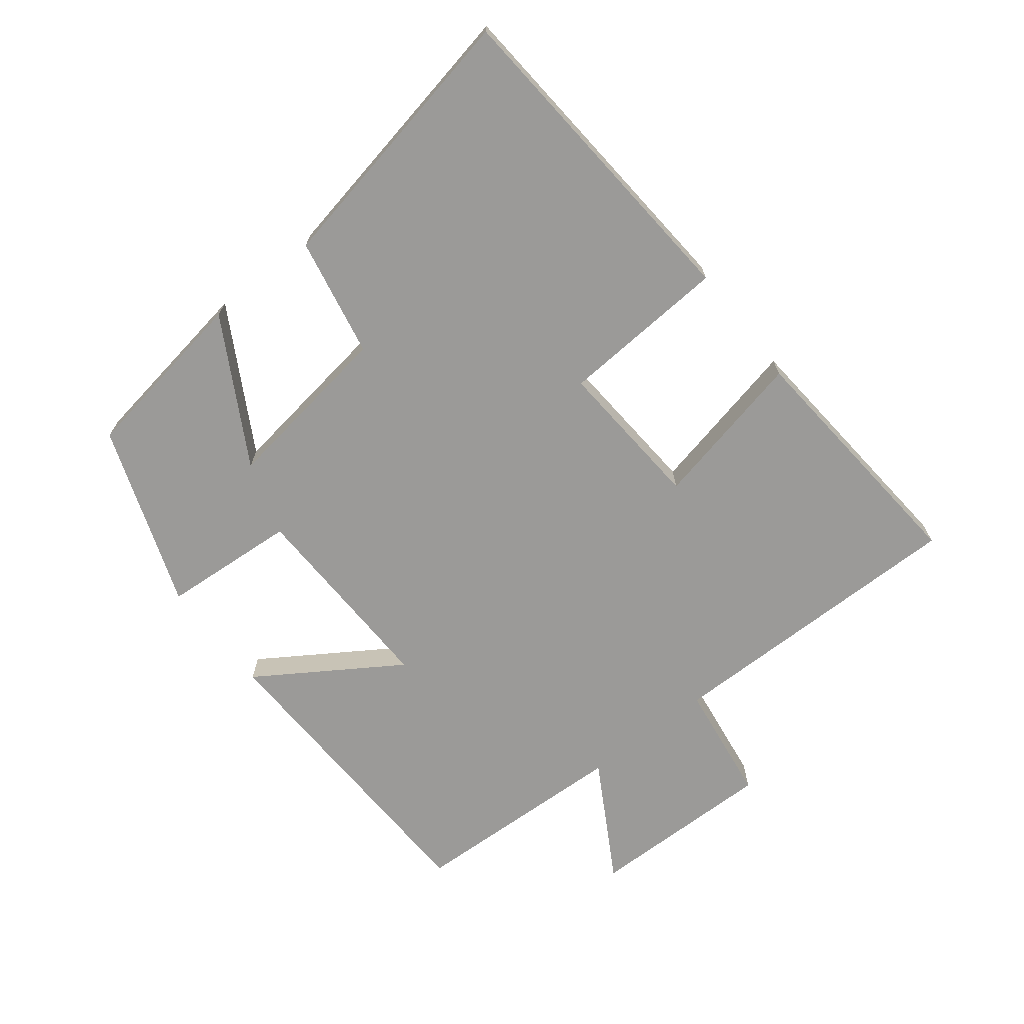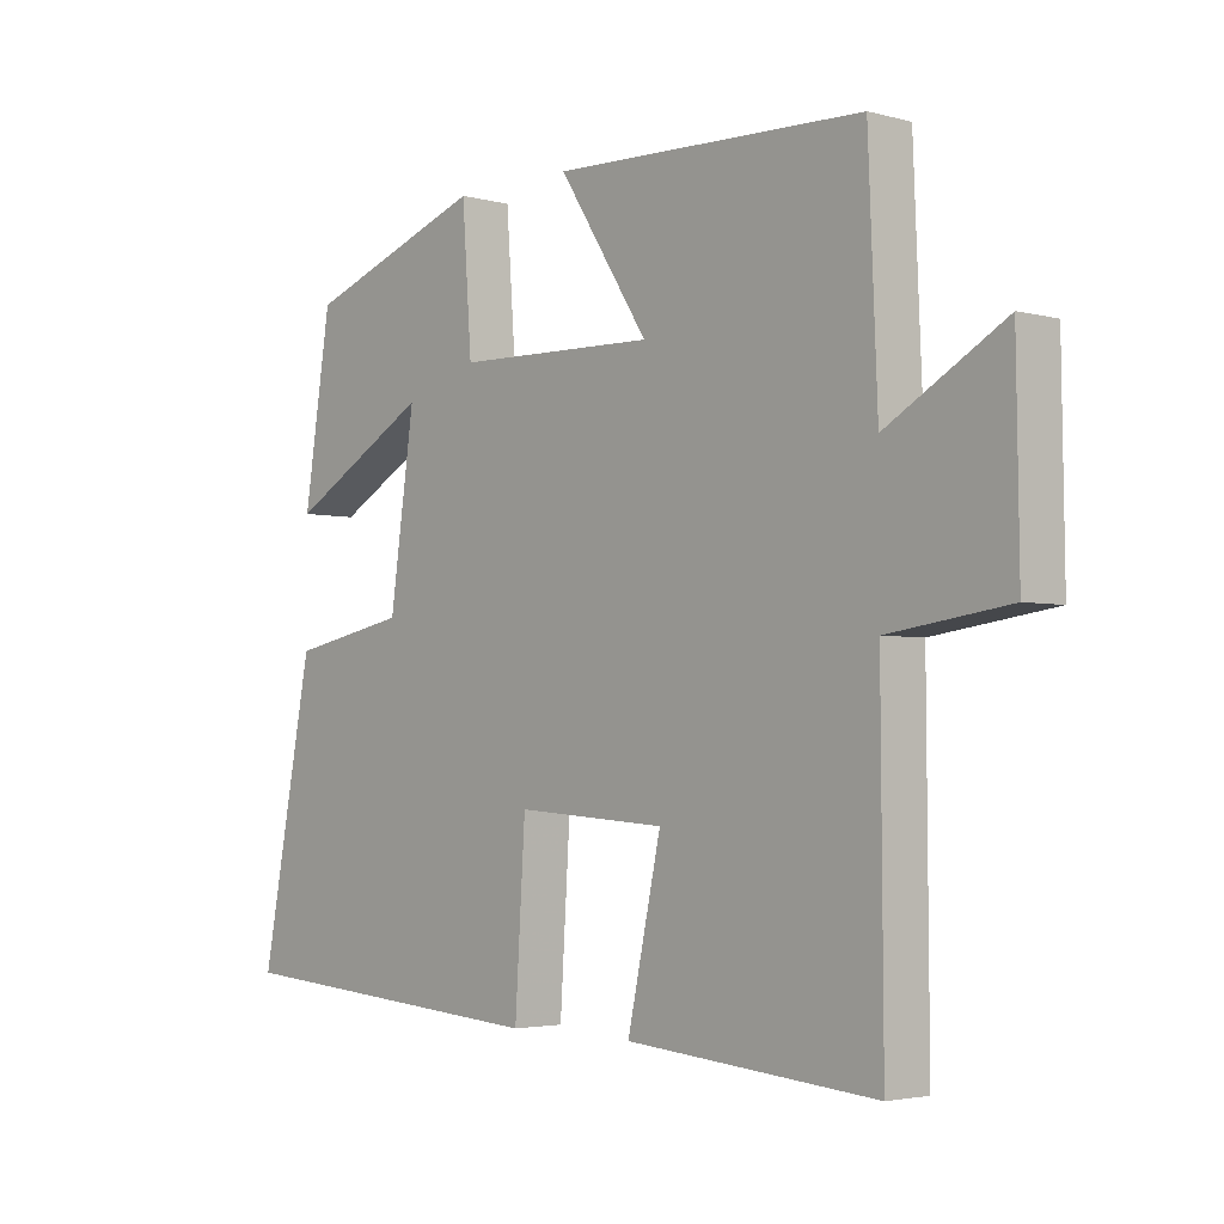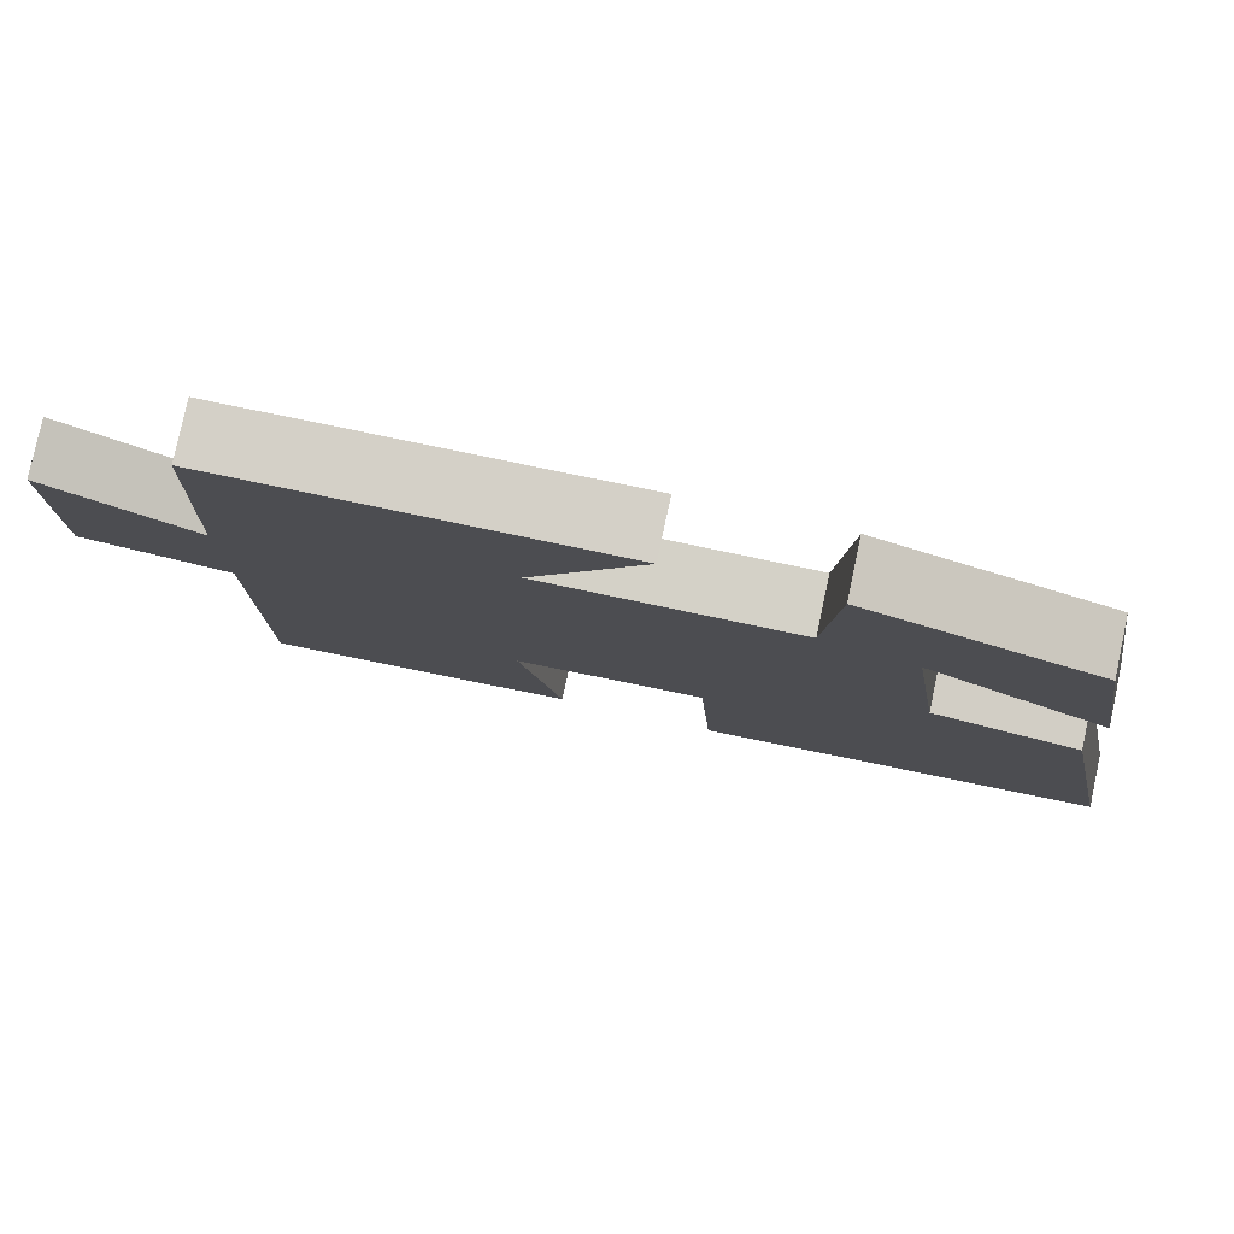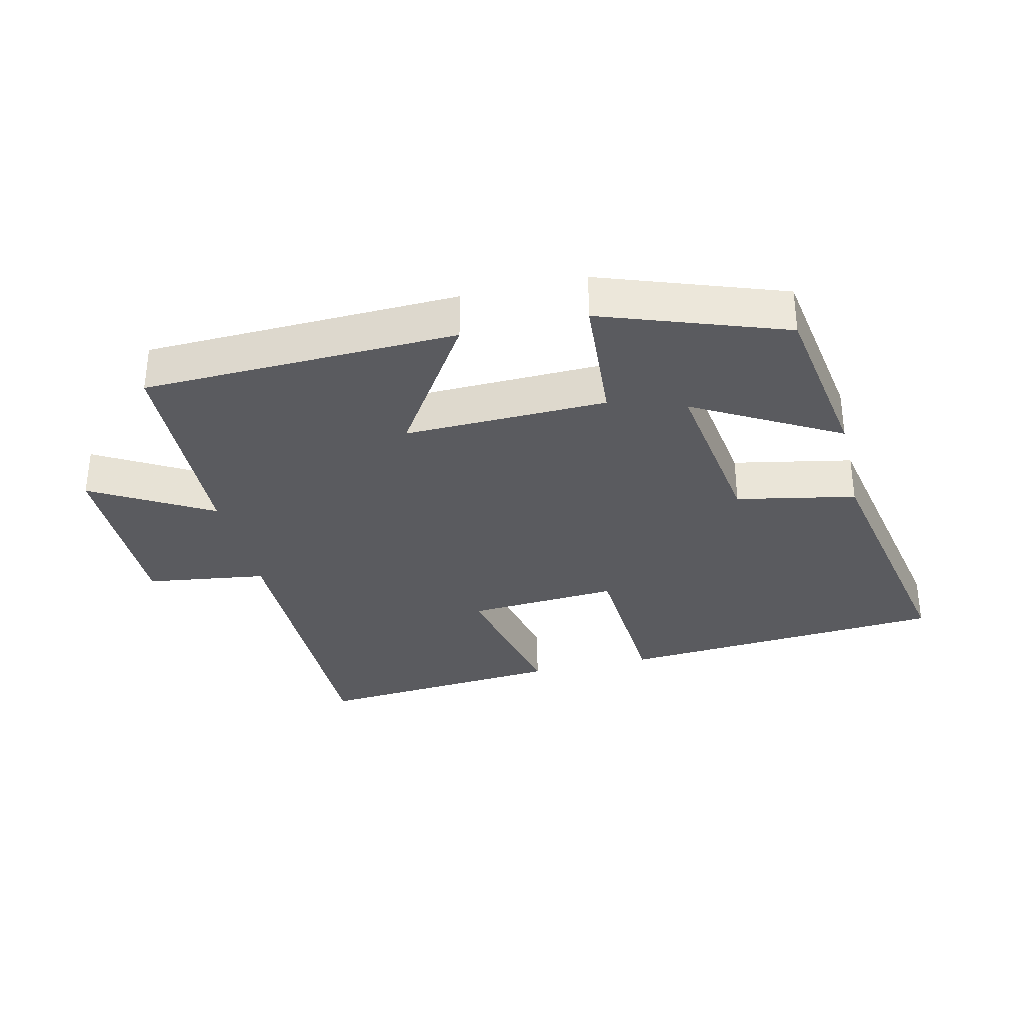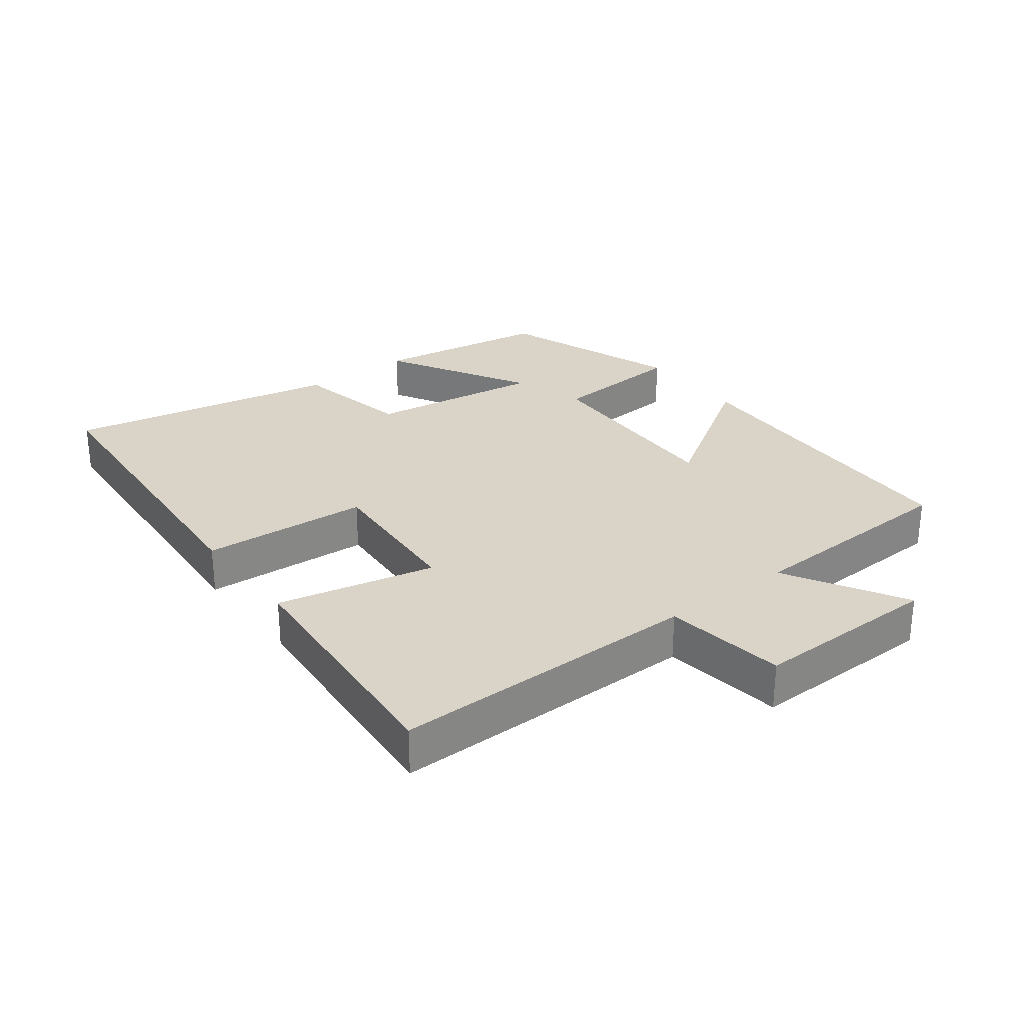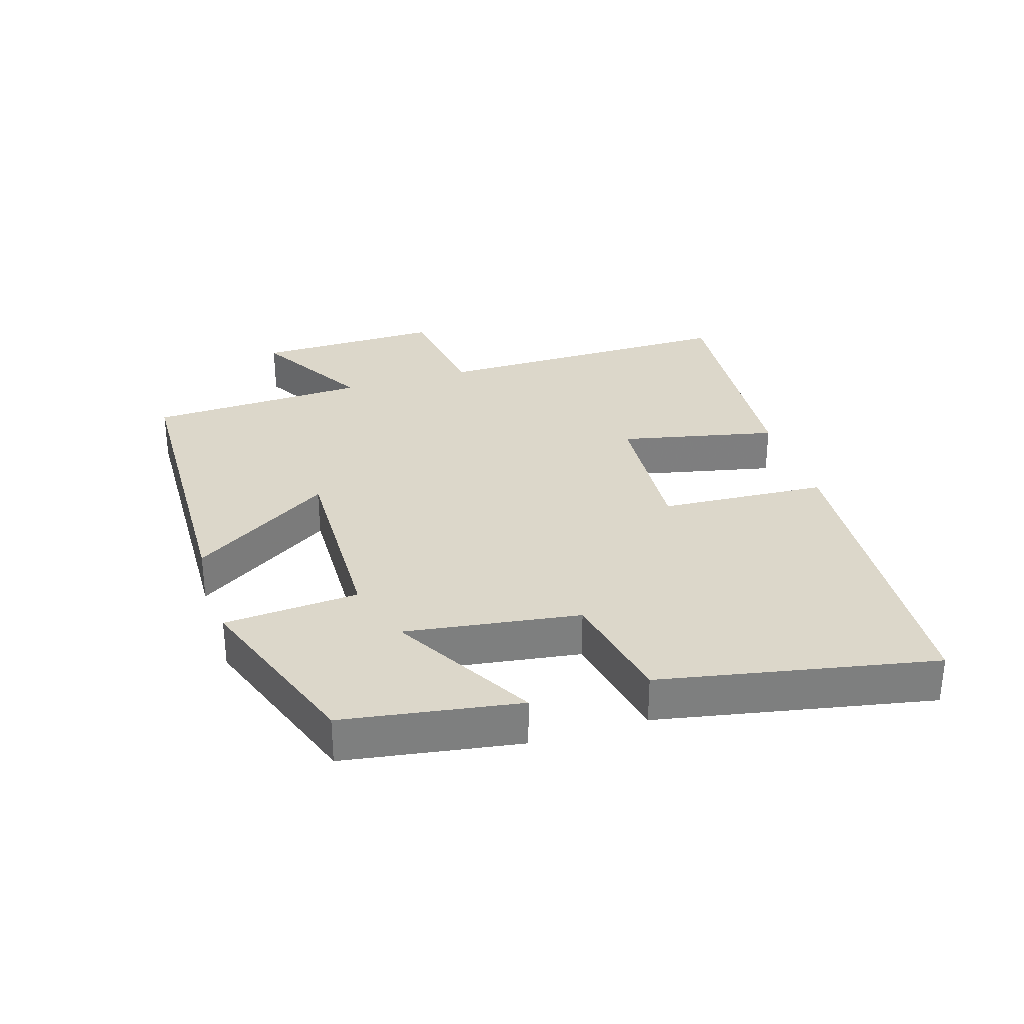
<metadata>
{"format":"obj","ext":"obj","renderer":"f3d","projection":"perspective","resolution":1024,"background":"white","views":[{"elev":-69.3,"azim":128.1,"up":"+Y"},{"elev":-3.2,"azim":-132.0,"up":"+Z"},{"elev":79.5,"azim":12.1,"up":"+Z"},{"elev":-32.9,"azim":13.3,"up":"+Y"},{"elev":28.5,"azim":-127.3,"up":"+Y"},{"elev":30.8,"azim":72.6,"up":"+Y"}]}
</metadata>
<code>
v -0.486 0.07 0.485
v -0.006 0.07 0.5
v -0.145 0.07 0.286
v 0.165 0.07 0.294
v 0.18 0.07 0.5
v 0.458 0.07 0.401
v 0.5 0.07 0.133
v 0.28 0.07 0.257
v 0.318 0.07 -0.009
v 0.5 0.07 -0.045
v 0.581 0.07 -0.463
v 0.078 0.07 -0.5
v 0.062 0.07 -0.244
v -0.17 0.07 -0.26
v -0.118 0.07 -0.5
v -0.503 0.07 -0.532
v -0.5 0.07 -0.06
v -0.685 0.07 -0.034
v -0.681 0.07 0.252
v -0.5 0.07 0.148
v -0.486 0 0.485
v -0.006 0 0.5
v -0.145 0 0.286
v 0.165 0 0.294
v 0.18 0 0.5
v 0.458 0 0.401
v 0.5 0 0.133
v 0.28 0 0.257
v 0.318 0 -0.009
v 0.5 0 -0.045
v 0.581 0 -0.463
v 0.078 0 -0.5
v 0.062 0 -0.244
v -0.17 0 -0.26
v -0.118 0 -0.5
v -0.503 0 -0.532
v -0.5 0 -0.06
v -0.685 0 -0.034
v -0.681 0 0.252
v -0.5 0 0.148
f 17 18 19 20
f 17 20 1 2
f 14 15 16 17
f 13 14 17
f 10 11 12 13
f 9 10 13 17
f 8 9 17
f 5 6 7 8
f 4 5 8
f 3 4 8 17
f 2 3 17
f 40 39 38 37
f 22 21 40 37
f 37 36 35 34
f 37 34 33
f 33 32 31 30
f 37 33 30 29
f 37 29 28
f 28 27 26 25
f 28 25 24
f 37 28 24 23
f 37 23 22
f 1 21 22 2
f 2 22 23 3
f 3 23 24 4
f 4 24 25 5
f 5 25 26 6
f 6 26 27 7
f 7 27 28 8
f 8 28 29 9
f 9 29 30 10
f 10 30 31 11
f 11 31 32 12
f 12 32 33 13
f 13 33 34 14
f 14 34 35 15
f 15 35 36 16
f 16 36 37 17
f 17 37 38 18
f 18 38 39 19
f 19 39 40 20
f 20 40 21 1

</code>
